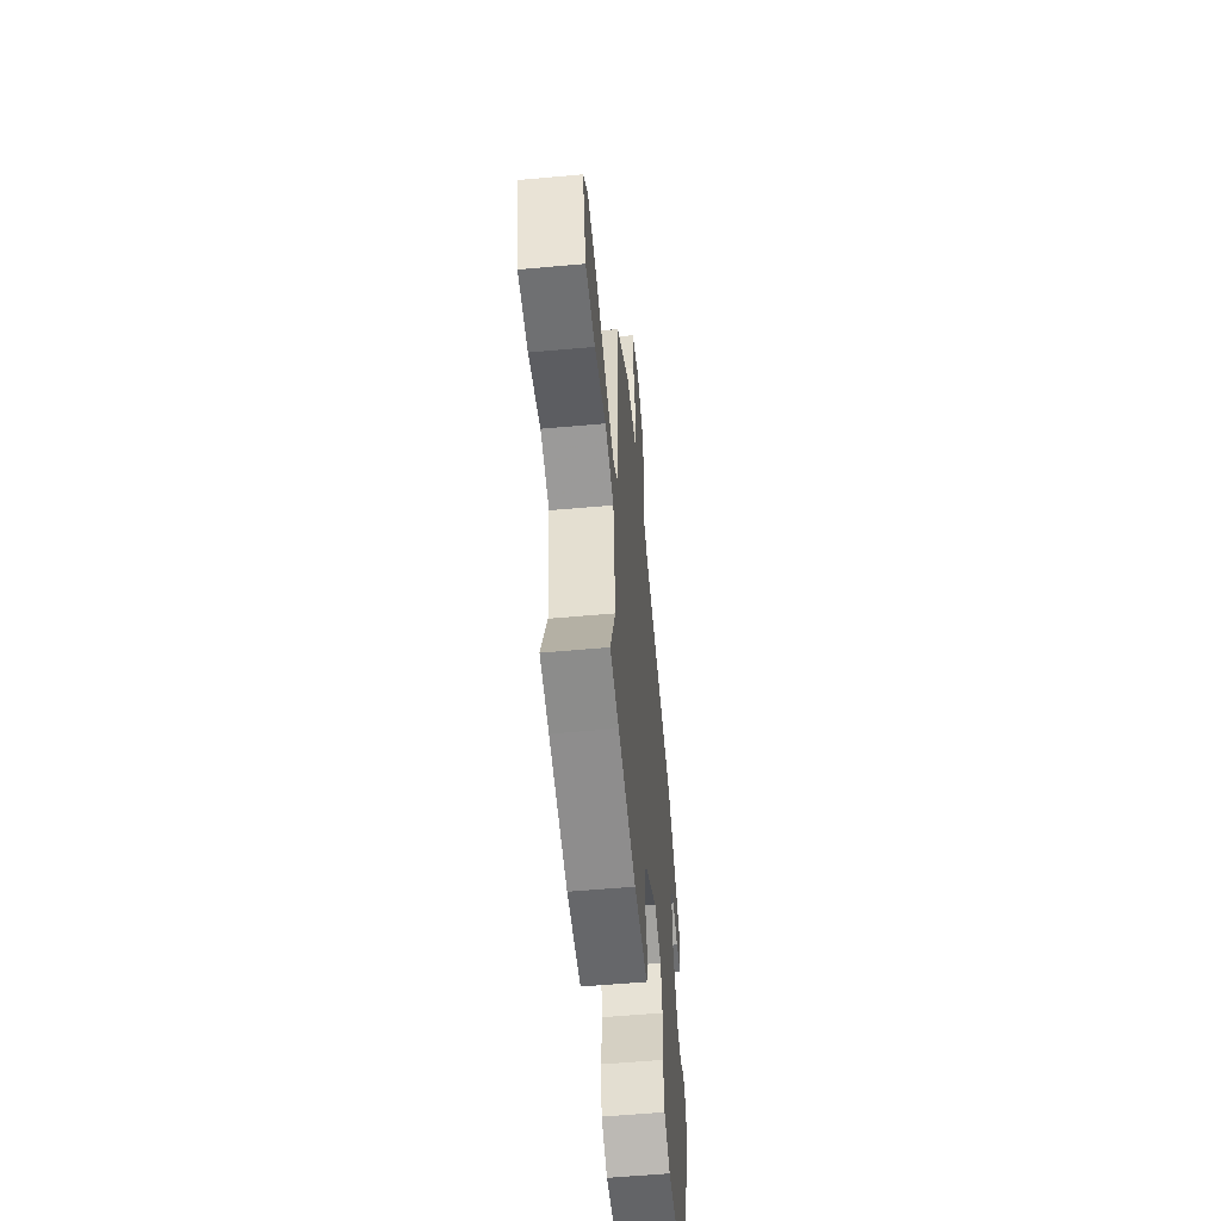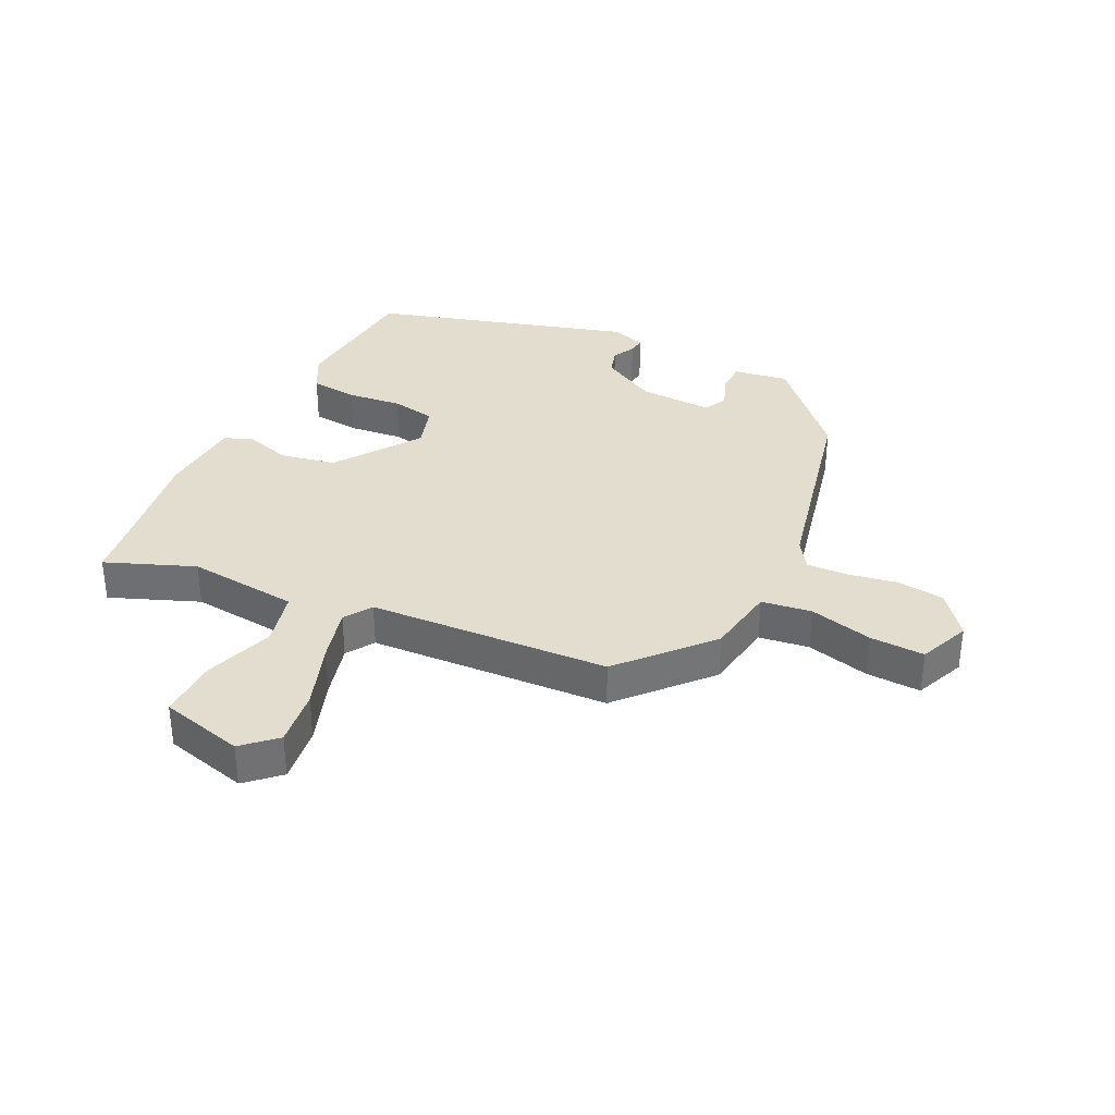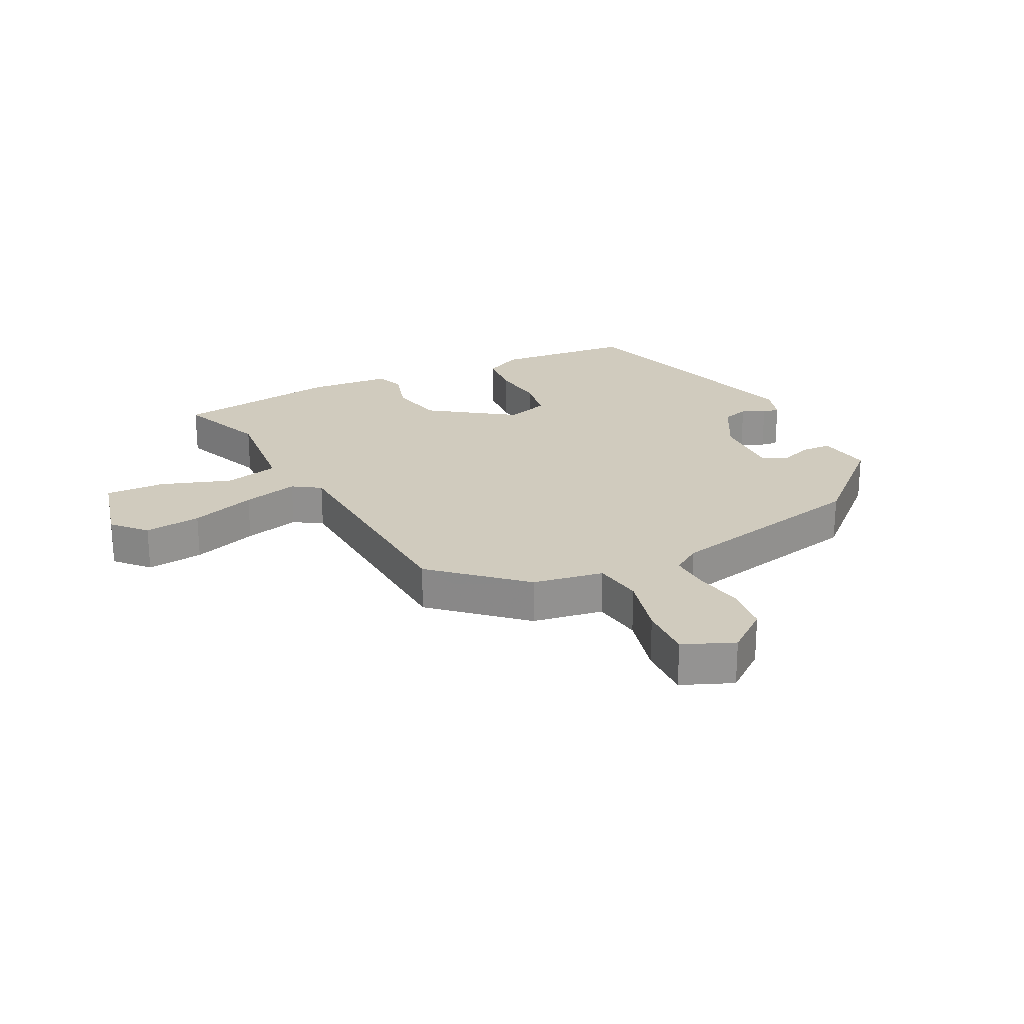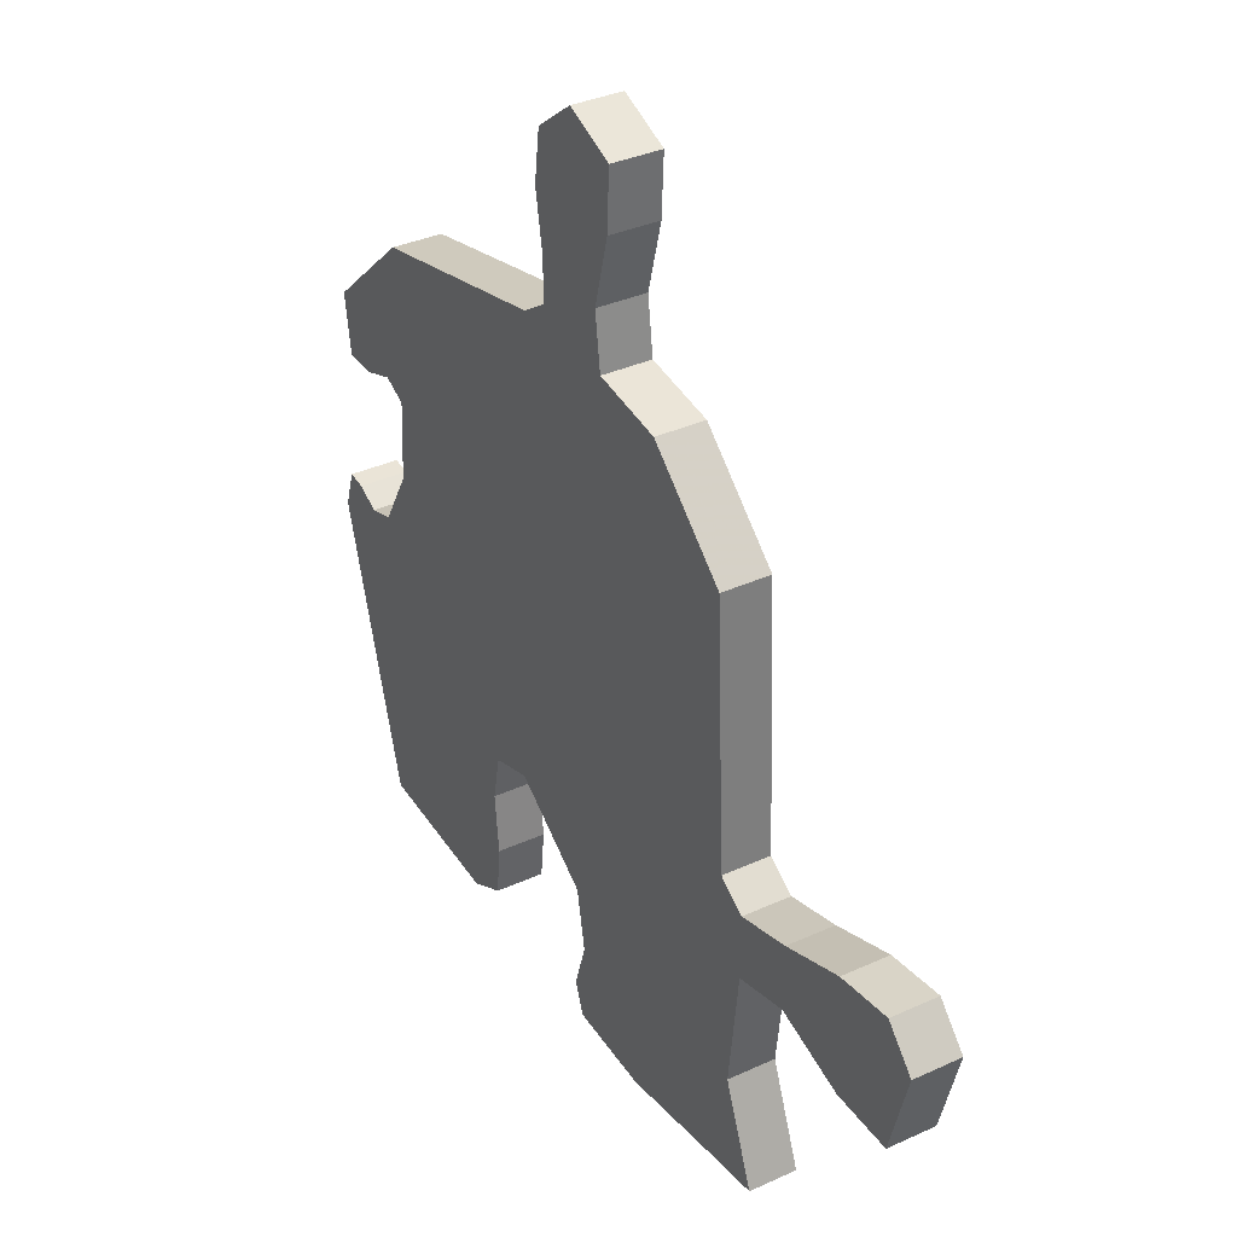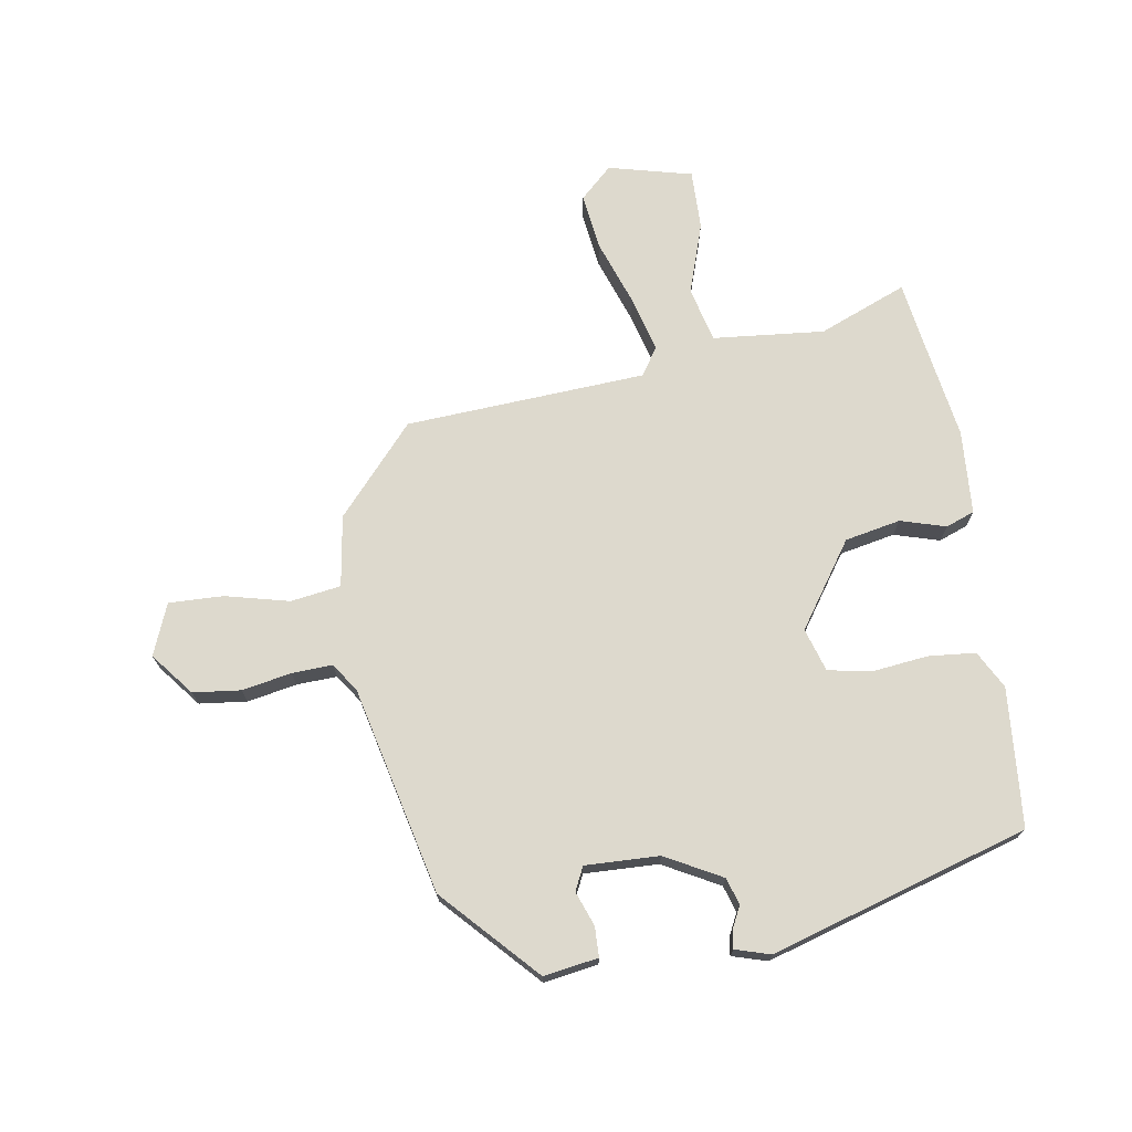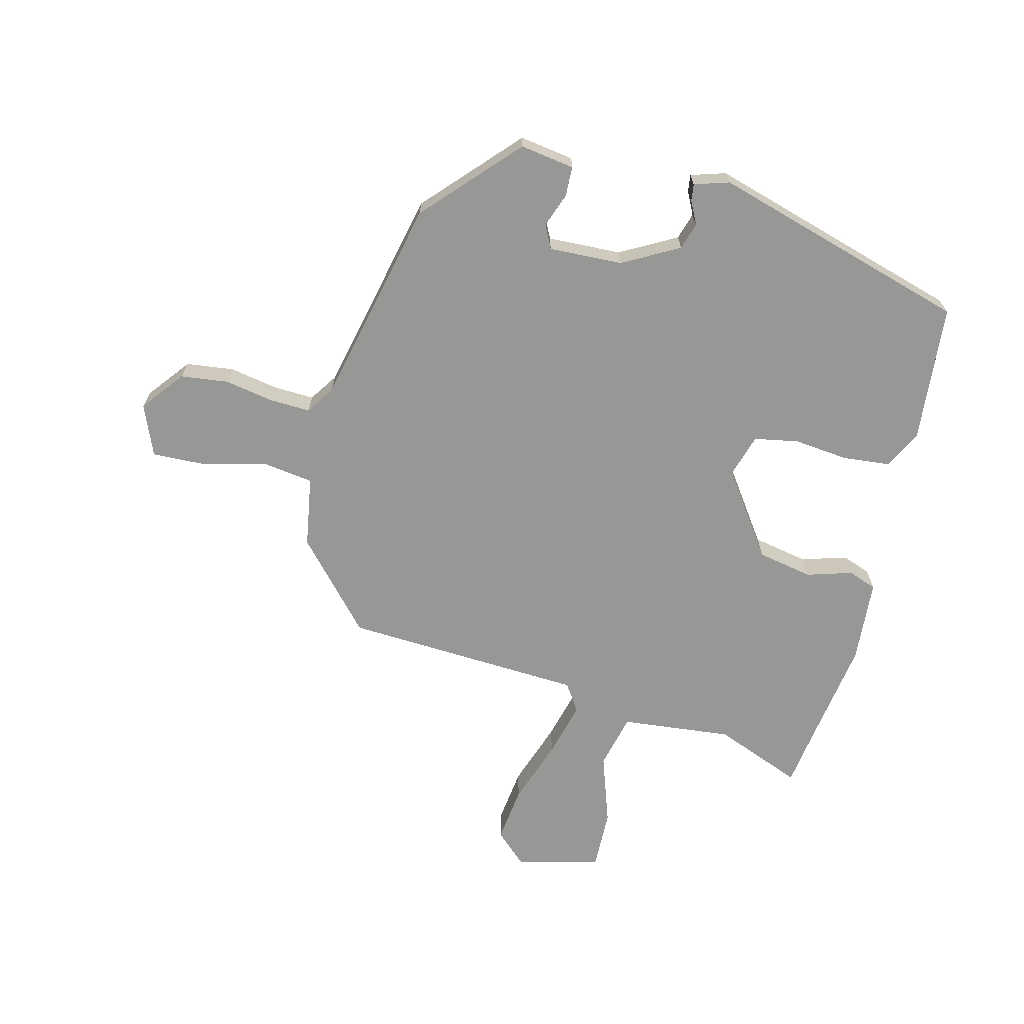
<metadata>
{"format":"obj","ext":"obj","renderer":"f3d","projection":"perspective","resolution":1024,"background":"white","views":[{"elev":-56.6,"azim":-84.6,"up":"+Z"},{"elev":34.8,"azim":-64.5,"up":"+Y"},{"elev":23.5,"azim":-26.9,"up":"+Y"},{"elev":35.4,"azim":-121.1,"up":"+Z"},{"elev":72.0,"azim":80.0,"up":"+Y"},{"elev":-68.1,"azim":75.5,"up":"+Y"}]}
</metadata>
<code>
v 0.325 0.07 0.428
v 0.477 0.07 0.29
v 0.464 0.07 0.201
v 0.415 0.07 0.199
v 0.359 0.07 0.219
v 0.321 0.07 0.2
v 0.327 0.07 0.079
v 0.378 0.07 -0.012
v 0.422 0.07 -0.025
v 0.459 0.07 -0.006
v 0.487 0.07 -0.002
v 0.505 0.07 -0.059
v 0.384 0.07 -0.482
v 0.157 0.07 -0.504
v 0.095 0.07 -0.472
v 0.087 0.07 -0.395
v 0.096 0.07 -0.305
v 0.082 0.07 -0.233
v 0.011 0.07 -0.212
v -0.125 0.07 -0.309
v -0.142 0.07 -0.4
v -0.119 0.07 -0.474
v -0.136 0.07 -0.521
v -0.273 0.07 -0.532
v -0.454 0.07 -0.506
v -0.544 0.07 -0.494
v -0.488 0.07 -0.349
v -0.508 0.07 -0.167
v -0.598 0.07 -0.146
v -0.713 0.07 -0.186
v -0.811 0.07 -0.189
v -0.847 0.07 -0.053
v -0.799 0.07 0
v -0.706 0.07 -0.011
v -0.599 0.07 -0.047
v -0.508 0.07 -0.07
v -0.463 0.07 -0.04
v -0.445 0.07 0.354
v -0.305 0.07 0.482
v -0.189 0.07 0.502
v -0.178 0.07 0.584
v -0.205 0.07 0.688
v -0.209 0.07 0.777
v -0.126 0.07 0.812
v -0.056 0.07 0.758
v -0.046 0.07 0.68
v -0.06 0.07 0.599
v -0.062 0.07 0.533
v -0.015 0.07 0.502
v 0.325 0 0.428
v 0.477 0 0.29
v 0.464 0 0.201
v 0.415 0 0.199
v 0.359 0 0.219
v 0.321 0 0.2
v 0.327 0 0.079
v 0.378 0 -0.012
v 0.422 0 -0.025
v 0.459 0 -0.006
v 0.487 0 -0.002
v 0.505 0 -0.059
v 0.384 0 -0.482
v 0.157 0 -0.504
v 0.095 0 -0.472
v 0.087 0 -0.395
v 0.096 0 -0.305
v 0.082 0 -0.233
v 0.011 0 -0.212
v -0.125 0 -0.309
v -0.142 0 -0.4
v -0.119 0 -0.474
v -0.136 0 -0.521
v -0.273 0 -0.532
v -0.454 0 -0.506
v -0.544 0 -0.494
v -0.488 0 -0.349
v -0.508 0 -0.167
v -0.598 0 -0.146
v -0.713 0 -0.186
v -0.811 0 -0.189
v -0.847 0 -0.053
v -0.799 0 0
v -0.706 0 -0.011
v -0.599 0 -0.047
v -0.508 0 -0.07
v -0.463 0 -0.04
v -0.445 0 0.354
v -0.305 0 0.482
v -0.189 0 0.502
v -0.178 0 0.584
v -0.205 0 0.688
v -0.209 0 0.777
v -0.126 0 0.812
v -0.056 0 0.758
v -0.046 0 0.68
v -0.06 0 0.599
v -0.062 0 0.533
v -0.015 0 0.502
f 45 46 47
f 44 45 47
f 43 44 47
f 42 43 47
f 41 42 47
f 40 41 47 48
f 37 38 39 40
f 37 40 48 49
f 33 34 35
f 32 33 35
f 31 32 35
f 30 31 35
f 29 30 35
f 28 29 35 36
f 27 28 36 37
f 25 26 27
f 25 27 37
f 24 25 37
f 23 24 37
f 22 23 37
f 21 22 37
f 15 16 17
f 14 15 17
f 13 14 17
f 12 13 17
f 11 12 17
f 10 11 17
f 9 10 17
f 8 9 17 18
f 7 8 18 19
f 3 4 5
f 2 3 5
f 1 2 5
f 49 1 5
f 49 5 6
f 20 21 37 49
f 19 20 49
f 7 19 49
f 6 7 49
f 96 95 94
f 96 94 93
f 96 93 92
f 96 92 91
f 96 91 90
f 97 96 90 89
f 89 88 87 86
f 98 97 89 86
f 84 83 82
f 84 82 81
f 84 81 80
f 84 80 79
f 84 79 78
f 85 84 78 77
f 86 85 77 76
f 76 75 74
f 86 76 74
f 86 74 73
f 86 73 72
f 86 72 71
f 86 71 70
f 66 65 64
f 66 64 63
f 66 63 62
f 66 62 61
f 66 61 60
f 66 60 59
f 66 59 58
f 67 66 58 57
f 68 67 57 56
f 54 53 52
f 54 52 51
f 54 51 50
f 54 50 98
f 55 54 98
f 98 86 70 69
f 98 69 68
f 98 68 56
f 98 56 55
f 1 50 51 2
f 2 51 52 3
f 3 52 53 4
f 4 53 54 5
f 5 54 55 6
f 6 55 56 7
f 7 56 57 8
f 8 57 58 9
f 9 58 59 10
f 10 59 60 11
f 11 60 61 12
f 12 61 62 13
f 13 62 63 14
f 14 63 64 15
f 15 64 65 16
f 16 65 66 17
f 17 66 67 18
f 18 67 68 19
f 19 68 69 20
f 20 69 70 21
f 21 70 71 22
f 22 71 72 23
f 23 72 73 24
f 24 73 74 25
f 25 74 75 26
f 26 75 76 27
f 27 76 77 28
f 28 77 78 29
f 29 78 79 30
f 30 79 80 31
f 31 80 81 32
f 32 81 82 33
f 33 82 83 34
f 34 83 84 35
f 35 84 85 36
f 36 85 86 37
f 37 86 87 38
f 38 87 88 39
f 39 88 89 40
f 40 89 90 41
f 41 90 91 42
f 42 91 92 43
f 43 92 93 44
f 44 93 94 45
f 45 94 95 46
f 46 95 96 47
f 47 96 97 48
f 48 97 98 49
f 49 98 50 1

</code>
